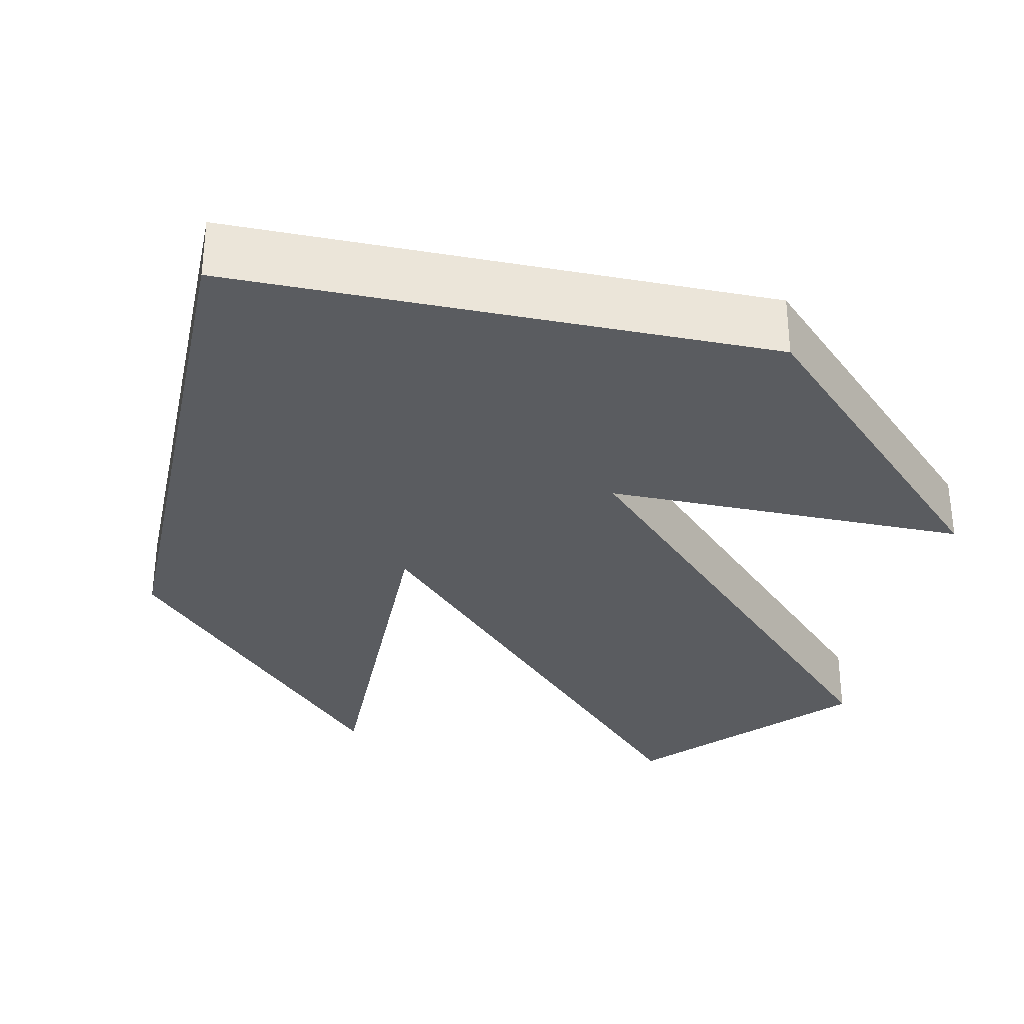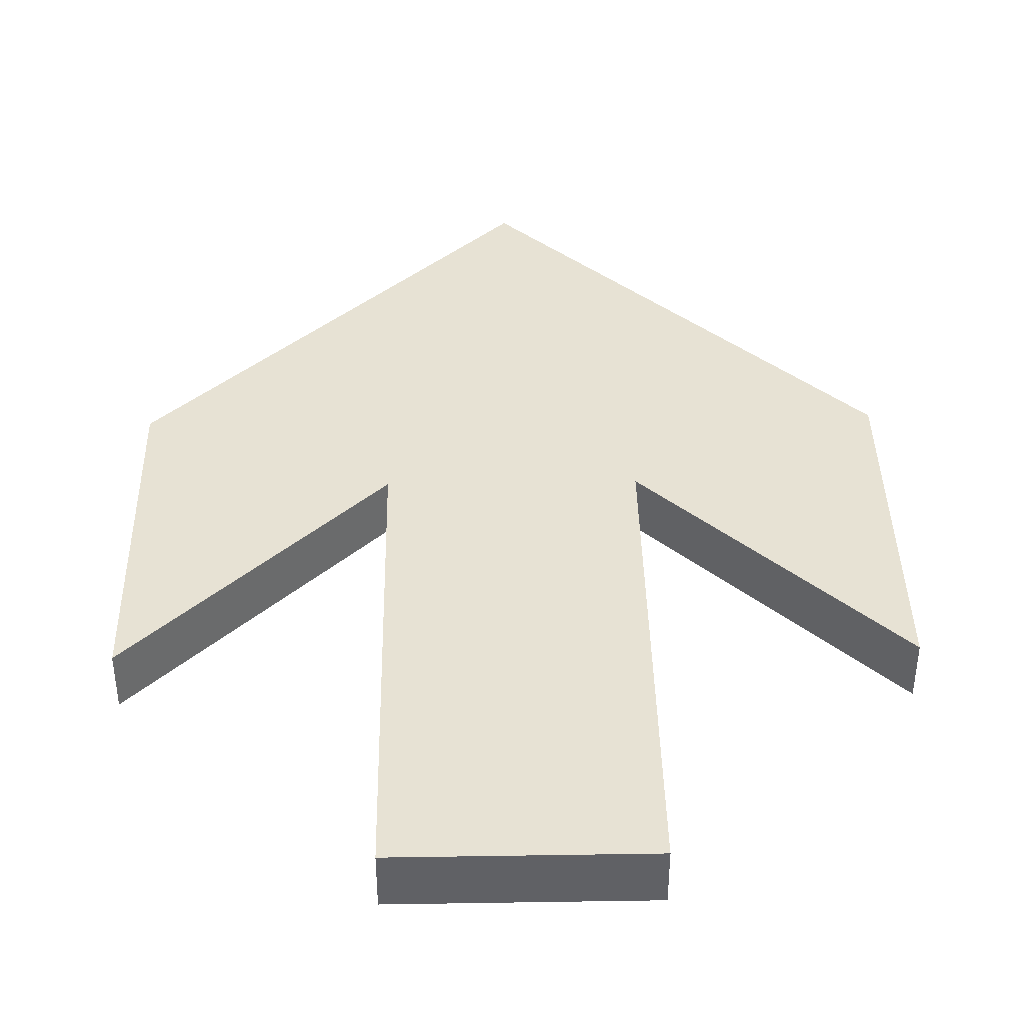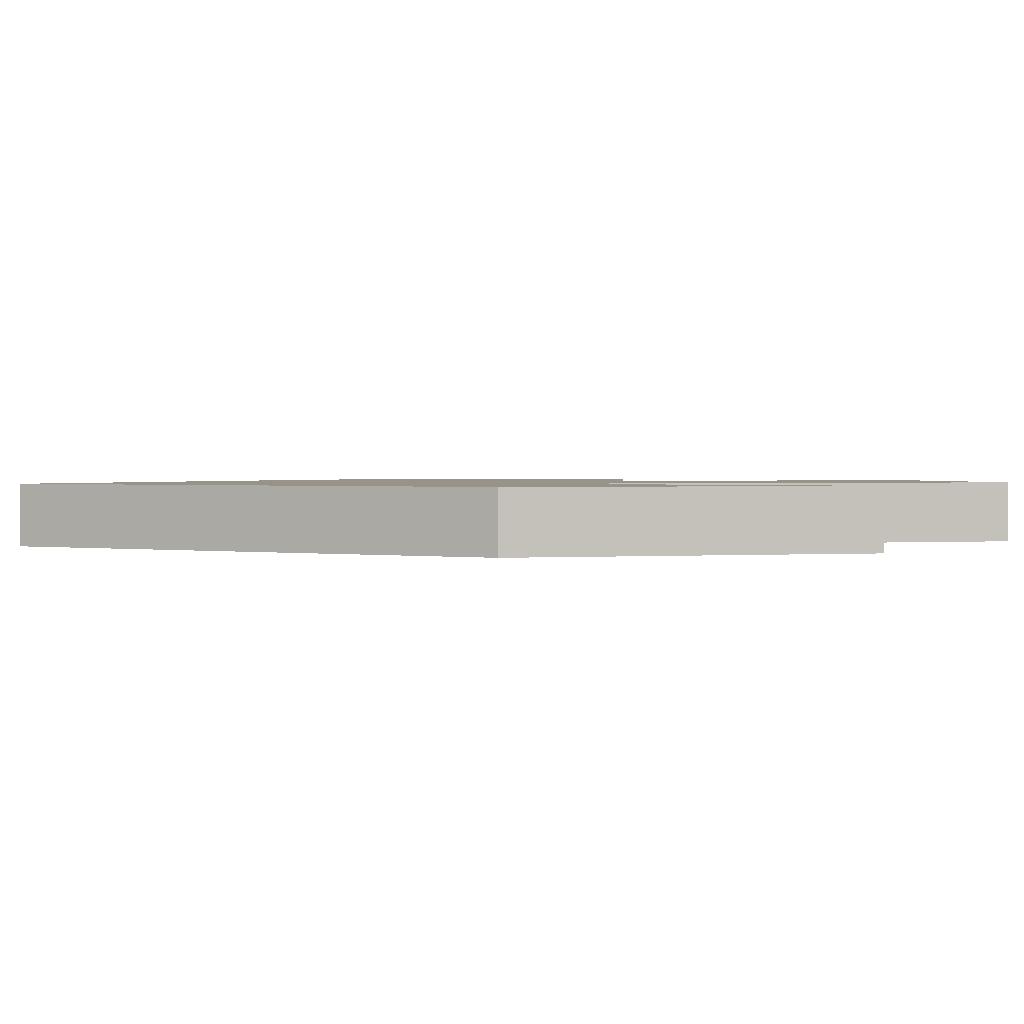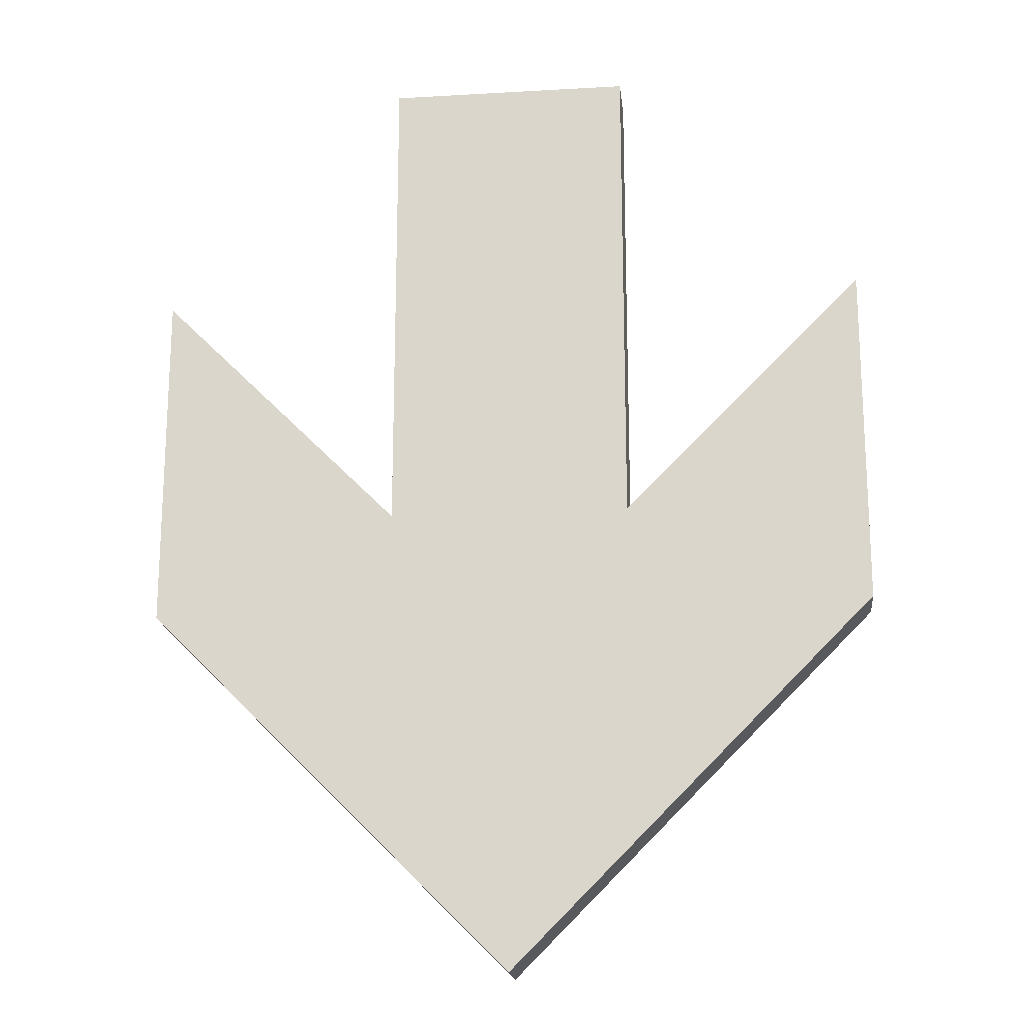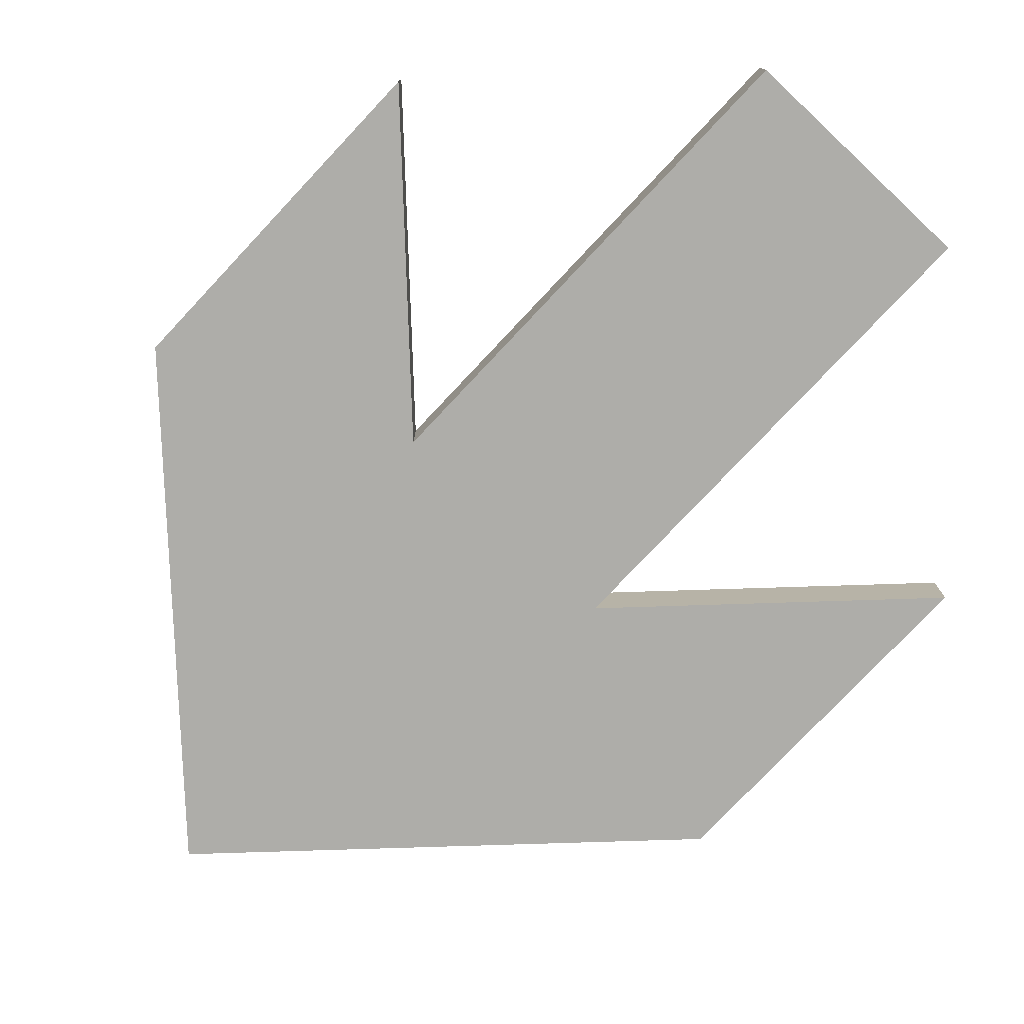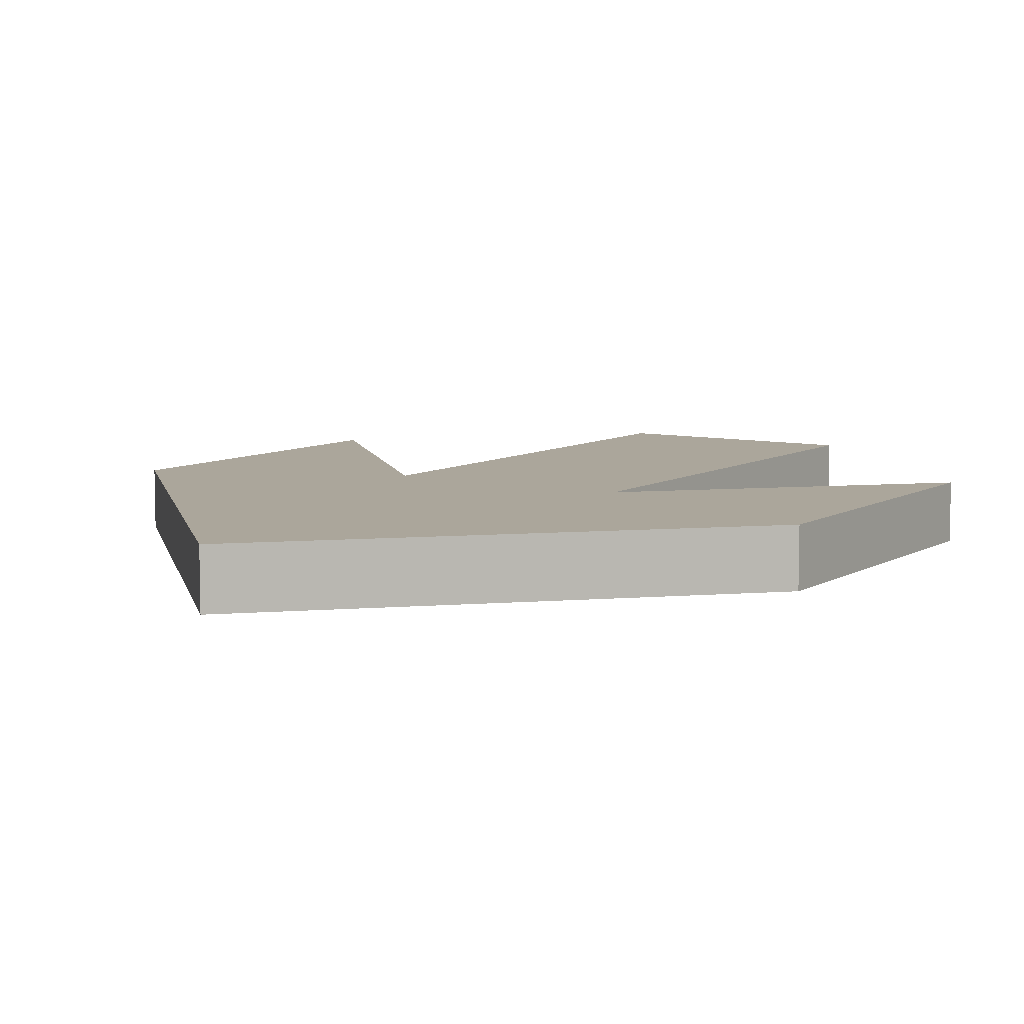
<metadata>
{"format":"obj","ext":"obj","renderer":"f3d","projection":"perspective","resolution":1024,"background":"white","views":[{"elev":-34.1,"azim":33.2,"up":"+Z"},{"elev":39.9,"azim":178.9,"up":"+Z"},{"elev":1.3,"azim":74.7,"up":"+Z"},{"elev":-18.8,"azim":-173.7,"up":"+Y"},{"elev":-77.1,"azim":136.8,"up":"+Z"},{"elev":7.9,"azim":32.4,"up":"+Z"}]}
</metadata>
<code>
g Mesh_
v -0.00167 -8.209 -0.5034
v -6.288 -1.92 -0.5034
v -2.096 -0.1729 -0.5034
v -6.288 4.021 -0.5034
v -2.096 8.209 -0.5034
v 2.096 8.209 -0.5034
v 2.096 -0.1729 -0.5034
v 6.288 -1.92 -0.5034
v 6.288 4.021 -0.5034
v -2.096 -0.1729 0.5034
v -6.288 -1.92 0.5034
v -0.00167 -8.209 0.5034
v -6.288 4.021 0.5034
v 2.096 8.209 0.5034
v -2.096 8.209 0.5034
v 2.096 -0.1729 0.5034
v 6.288 -1.92 0.5034
v 6.288 4.021 0.5034
f 1 2 3
f 4 3 2
f 3 5 6 7
f 1 3 7
f 7 8 1
f 8 7 9
f 10 11 12
f 11 10 13
f 14 15 10 16
f 16 10 12
f 12 17 16
f 18 16 17
f 12 11 2 1
f 11 13 4 2
f 13 10 3 4
f 10 15 5 3
f 15 14 6 5
f 14 16 7 6
f 16 18 9 7
f 18 17 8 9
f 17 12 1 8

</code>
